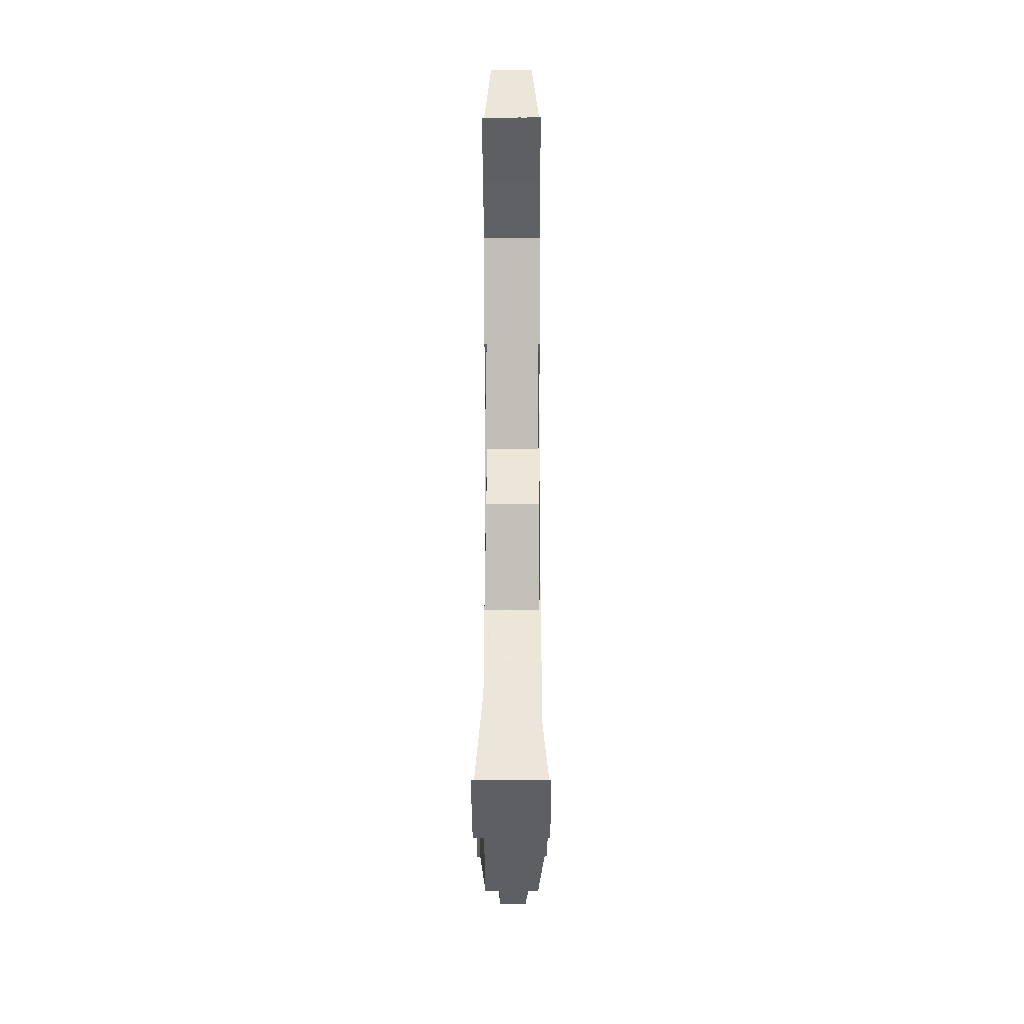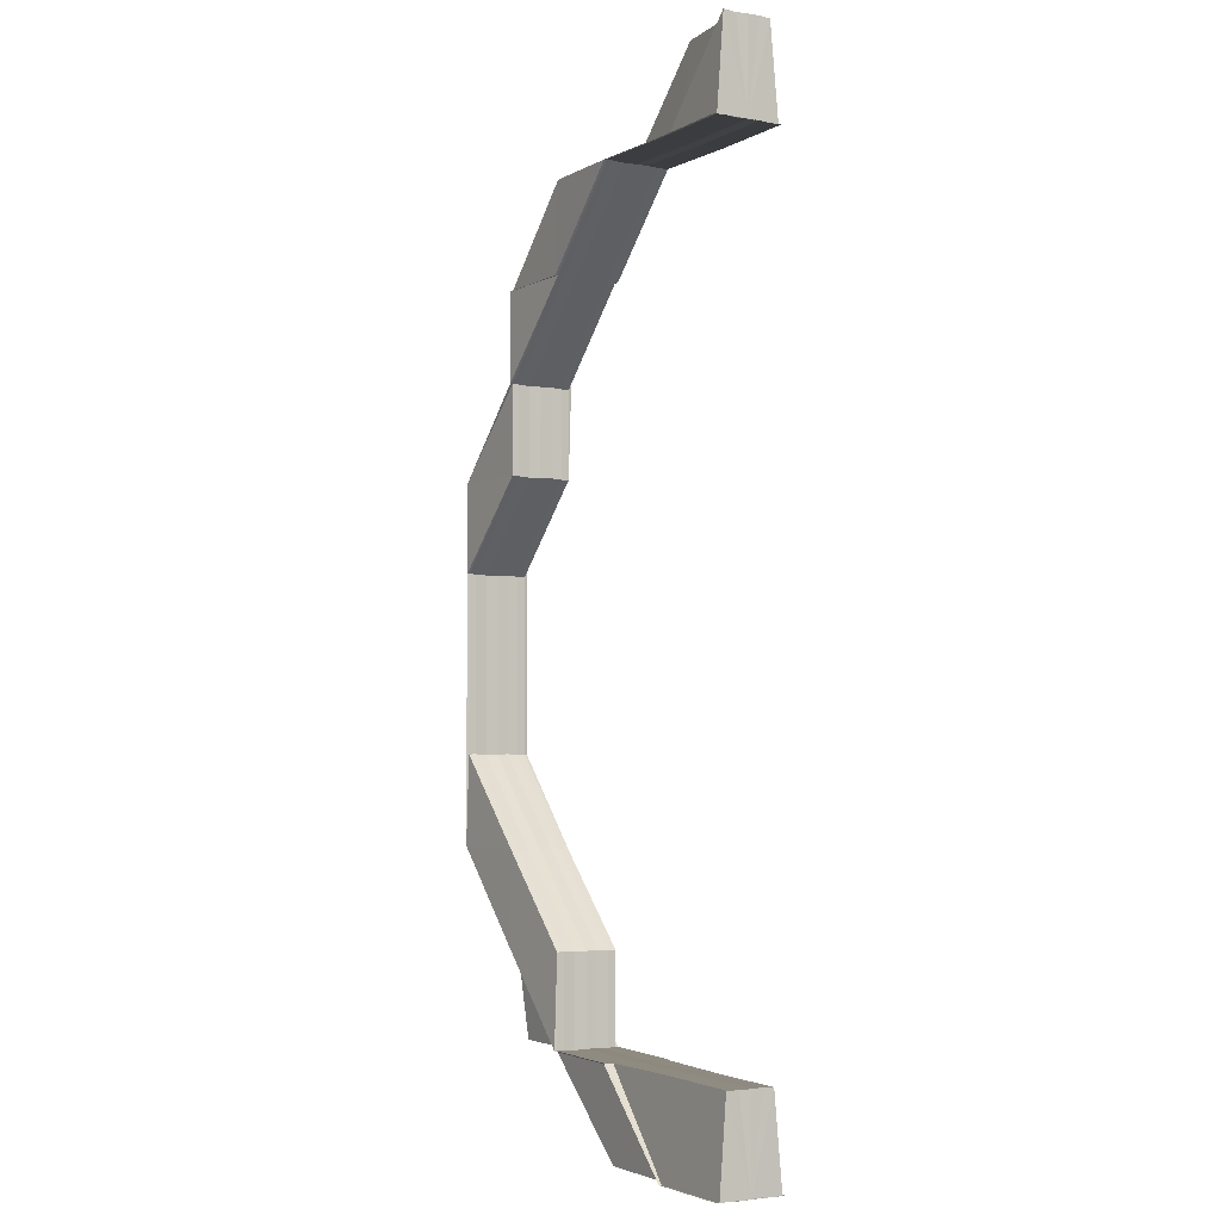
<metadata>
{"format":"obj","ext":"obj","renderer":"f3d","projection":"perspective","resolution":1024,"background":"white","views":[{"elev":-41.4,"azim":-89.8,"up":"+Y"},{"elev":-3.0,"azim":-120.6,"up":"+Y"}]}
</metadata>
<code>
o 13472
v 2244 1853 10.65
v 2244 1853 10.65
v 2244 1853 10.65
v 2244 1853 10.65
v 2244 1853 10.65
v 2244 1853 10.65
v 2244 1853 10.65
v 2244 1853 10.65
v 2244 1853 10.65
v 2244 1853 10.65
v 2244 1853 10.65
v 2244 1853 10.65
v 2244 1853 10.65
v 2244 1853 10.65
v 2244 1853 10.65
v 2244 1853 10.65
v 2244 1853 10.65
v 2244 1853 10.65
v 2244 1853 10.65
v 2244 1853 10.65
v 2244 1853 10.65
v 2244 1853 10.65
v 2244 1853 10.65
v 2244 1853 10.65
v 2244 1853 10.65
v 2244 1853 10.65
v 2244 1853 10.65
v 2244 1853 10.65
v 2244 1853 10.65
v 2244 1853 10.65
v 2244 1853 10.65
v 2244 1853 10.65
v 2244 1853 10.65
v 2244 1853 10.65
v 2244 1853 10.65
v 2244 1853 10.65
v 2244 1853 10.65
v 2244 1853 10.65
v 2244 1853 10.65
v 2244 1853 10.65
v 2244 1853 10.65
v 2244 1853 10.65
v 2244 1853 10.65
v 2244 1853 10.65
v 2244 1853 10.65
v 2244 1853 10.65
v 2244 1853 10.65
v 2244 1853 10.65
v 2244 1853 10.65
v 2244 1853 10.65
v 2244 1853 10.65
v 2244 1853 10.65
v 2244 1853 10.65
v 2244 1853 10.65
v 2244 1853 10.65
v 2244 1853 10.65
v 2244 1853 10.65
v 2244 1853 10.65
v 2244 1853 10.65
v 2244 1853 10.65
v 2244 1853 10.65
v 2244 1853 10.65
v 2244 1853 10.65
v 2244 1853 10.65
v 2244 1853 10.65
v 2244 1853 10.65
v 2244 1853 10.65
v 2244 1853 10.65
v 2244 1853 10.65
v 2244 1853 10.65
v 2244 1853 10.65
v 2244 1853 10.65
v 2244 1853 10.65
v 2244 1853 10.65
v 2244 1853 10.65
v 2244 1853 10.65
v 2244 1853 10.65
v 2244 1853 10.65
v 2244 1853 10.65
v 2244 1853 10.65
v 2244 1853 10.65
v 2244 1853 10.65
v 2244 1853 10.65
v 2244 1853 10.65
v 2244 1853 10.65
v 2244 1853 10.65
v 2244 1853 10.65
v 2244 1853 10.65
v 2244 1853 10.65
v 2244 1853 10.65
v 2244 1853 10.65
v 2244 1853 10.65
v 2244 1853 10.65
v 2244 1853 10.65
v 2244 1853 10.65
v 2244 1853 10.65
v 2244 1853 10.65
v 2244 1853 10.65
v 2244 1853 10.65
v 2244 1853 10.65
v 2244 1853 10.65
v 2244 1853 10.65
v 2244 1853 10.65
v 2244 1853 10.65
v 2244 1853 10.65
v 2244 1853 10.65
v 2244 1853 10.65
v 2244 1853 10.65
v 2244 1853 10.65
v 2244 1853 10.65
v 2244 1853 10.65
v 2244 1853 10.65
v 2244 1853 10.65
v 2244 1853 10.65
v 2244 1853 10.65
v 2244 1853 10.65
v 2244 1853 10.65
v 2244 1853 10.65
v 2244 1853 10.65
v 2244 1853 10.65
v 2244 1853 10.65
v 2244 1853 10.65
v 2244 1853 10.65
v 2244 1853 10.65
v 2244 1853 10.65
v 2244 1853 10.65
v 2244 1853 10.65
v 2244 1853 10.65
v 2244 1853 10.65
v 2244 1853 10.65
v 2244 1853 10.65
v 2244 1853 10.65
v 2244 1853 10.65
v 2244 1853 10.65
v 2244 1853 10.65
v 2244 1853 10.65
v 2244 1853 10.65
v 2244 1853 10.65
v 2244 1853 10.65
v 2244 1853 10.65
v 2244 1853 10.65
v 2244 1853 10.65
v 2244 1853 10.65
v 2244 1853 10.65
v 2244 1853 10.65
v 2244 1853 10.65
v 2244 1853 10.65
v 2244 1853 10.65
v 2244 1853 10.65
v 2244 1853 10.65
v 2244 1853 10.65
v 2244 1853 10.65
v 2244 1853 10.65
v 2244 1853 10.65
v 2244 1853 10.65
v 2244 1853 10.65
v 2244 1853 10.65
v 2244 1853 10.65
v 2244 1853 10.65
v 2244 1853 10.65
v 2244 1853 10.65
v 2244 1853 10.65
v 2244 1853 10.65
v 2244 1853 10.65
v 2244 1853 10.65
v 2244 1853 10.65
v 2244 1853 10.65
v 2244 1853 10.65
v 2244 1853 10.65
v 2244 1853 10.65
v 2244 1853 10.65
v 2244 1853 10.65
v 2244 1853 10.65
v 2244 1853 10.65
v 2244 1853 10.65
v 2244 1853 10.65
v 2244 1853 10.65
v 2244 1853 10.65
v 2244 1853 10.65
v 2244 1853 10.65
v 2244 1853 10.65
v 2244 1853 10.65
v 2244 1853 10.65
v 2244 1853 10.65
v 2244 1853 10.65
v 2244 1853 10.65
v 2244 1853 10.65
v 2244 1853 10.65
v 2244 1853 10.65
v 2244 1853 10.65
v 2244 1853 10.65
v 2244 1853 10.65
v 2244 1853 10.65
v 2244 1853 10.65
v 2244 1853 10.65
v 2244 1853 10.65
v 2244 1853 10.65
v 2244 1853 10.65
v 2244 1853 10.65
v 2244 1853 10.65
v 2244 1853 10.65
v 2244 1853 10.65
v 2244 1853 10.65
v 2244 1853 10.65
v 2244 1853 10.65
v 2244 1853 10.65
v 2244 1853 10.65
v 2244 1853 10.65
v 2244 1853 10.65
v 2244 1853 10.65
v 2244 1853 10.65
v 2244 1853 10.65
v 2244 1853 10.65
v 2244 1853 10.65
v 2244 1853 10.65
v 2244 1853 10.65
v 2244 1853 10.65
v 2244 1853 10.65
v 2244 1853 10.65
v 2244 1853 10.65
v 2244 1853 10.65
v 2244 1853 10.65
v 2244 1853 10.65
v 2244 1853 10.65
v 2244 1853 10.65
v 2244 1853 10.65
v 2244 1853 10.65
v 2244 1853 10.65
v 2244 1853 10.65
v 2244 1853 10.65
v 2244 1853 10.65
v 2244 1853 10.65
v 2244 1853 10.65
v 2244 1853 10.65
v 2244 1853 10.65
v 2244 1853 10.65
v 2244 1853 10.65
v 2244 1853 10.65
v 2244 1853 10.65
v 2244 1853 10.65
v 2244 1853 10.65
v 2244 1853 10.65
v 2244 1853 10.65
v 2244 1853 10.65
v 2244 1853 10.65
v 2244 1853 10.65
v 2244 1853 10.65
v 2244 1853 10.65
v 2244 1853 10.65
v 2244 1853 10.65
v 2244 1853 10.65
v 2244 1853 10.65
v 2244 1853 10.65
v 2244 1853 10.65
v 2244 1853 10.65
v 2244 1853 10.65
v 2244 1853 10.65
v 2244 1853 10.65
v 2244 1853 10.65
v 2244 1853 10.65
v 2244 1853 10.65
v 2244 1853 10.65
v 2244 1853 10.65
v 2244 1853 10.65
v 2244 1853 10.65
v 2244 1853 10.65
v 2244 1853 10.65
v 2244 1853 10.65
v 2244 1853 10.65
v 2244 1853 10.65
v 2244 1853 10.65
v 2244 1853 10.65
v 2244 1853 10.65
v 2244 1853 10.65
v 2244 1853 10.65
v 2244 1853 10.65
v 2244 1853 10.65
v 2244 1853 10.65
v 2244 1853 10.65
v 2244 1853 10.65
v 2244 1853 10.65
v 2244 1853 10.65
v 2244 1853 10.65
v 2244 1853 10.65
v 2244 1853 10.65
v 2244 1853 10.65
v 2244 1853 10.65
v 2244 1853 10.65
v 2244 1853 10.65
v 2244 1853 10.65
v 2244 1853 10.65
v 2244 1853 10.65
v 2244 1853 10.65
v 2244 1853 10.65
v 2244 1853 10.65
v 2244 1853 10.65
v 2244 1853 10.65
v 2244 1853 10.65
v 2244 1853 10.65
v 2244 1853 10.65
v 2244 1853 10.65
v 2244 1853 10.65
v 2244 1853 10.65
v 2244 1853 10.65
v 2244 1853 10.65
v 2244 1853 10.65
v 2244 1853 10.65
v 2244 1853 10.65
v 2244 1853 10.65
v 2244 1853 10.65
v 2244 1853 10.65
v 2244 1853 10.65
v 2244 1853 10.65
v 2244 1853 10.65
v 2244 1853 10.65
v 2244 1853 10.65
v 2244 1853 10.65
v 2244 1853 10.65
v 2244 1853 10.65
v 2244 1853 10.65
v 2244 1853 10.65
v 2244 1853 10.65
v 2244 1853 10.65
v 2244 1853 10.65
v 2244 1853 10.65
v 2244 1853 10.65
v 2244 1853 10.65
v 2244 1853 10.65
v 2244 1853 10.65
v 2244 1853 10.65
v 2244 1853 10.65
v 2244 1853 10.65
v 2244 1853 10.65
v 2244 1853 10.65
v 2244 1853 10.65
v 2244 1853 10.65
v 2244 1853 10.65
v 2244 1853 10.65
v 2244 1853 10.65
v 2244 1853 10.65
v 2244 1853 10.65
v 2244 1853 10.65
v 2244 1853 10.65
v 2244 1853 10.65
v 2244 1853 10.65
v 2244 1853 10.65
v 2244 1853 10.65
v 2244 1853 10.65
v 2244 1853 10.65
v 2244 1853 10.65
v 2244 1853 10.65
v 2244 1853 10.65
v 2244 1853 10.65
v 2244 1853 10.65
v 2244 1853 10.65
v 2244 1853 10.65
v 2244 1853 10.65
v 2244 1853 10.65
v 2244 1853 10.65
v 2244 1853 10.65
v 2244 1853 10.65
v 2244 1853 10.65
v 2244 1853 10.65
v 2244 1853 10.65
v 2244 1853 10.65
v 2244 1853 10.65
v 2244 1853 10.65
v 2244 1853 10.65
v 2244 1853 10.65
v 2244 1853 10.65
v 2244 1853 10.65
v 2244 1853 10.65
v 2244 1853 10.65
v 2244 1853 10.65
v 2244 1853 10.65
v 2244 1853 10.65
v 2244 1853 10.65
v 2244 1853 10.65
v 2244 1853 10.65
v 2244 1853 10.65
v 2244 1853 10.65
v 2244 1853 10.65
v 2244 1853 10.65
v 2244 1853 10.65
v 2244 1853 10.65
v 2244 1853 10.65
v 2244 1853 10.65
v 2244 1853 10.65
v 2244 1853 10.65
v 2244 1853 10.65
v 2244 1853 10.65
v 2244 1853 10.65
v 2244 1853 10.65
v 2244 1853 10.65
v 2244 1853 10.65
v 2244 1853 10.65
v 2244 1853 10.65
v 2244 1853 10.65
v 2244 1853 10.65
v 2244 1853 10.65
v 2244 1853 10.65
v 2244 1853 10.65
v 2244 1853 10.65
v 2244 1853 10.65
v 2244 1853 10.65
v 2244 1853 10.65
v 2244 1853 10.65
v 2244 1853 10.65
v 2244 1853 10.65
v 2244 1853 10.65
v 2244 1853 10.65
v 2244 1853 10.65
v 2244 1853 10.65
v 2244 1853 10.65
v 2244 1853 10.65
v 2244 1853 10.65
v 2244 1853 10.65
v 2244 1853 10.65
v 2244 1853 10.65
v 2244 1853 10.65
v 2244 1853 10.65
v 2244 1853 10.65
v 2244 1853 10.65
v 2244 1853 10.65
v 2244 1853 10.65
v 2244 1853 10.65
v 2244 1853 10.65
v 2244 1853 10.65
v 2244 1853 10.65
v 2244 1853 10.65
v 2244 1853 10.65
v 2244 1853 10.65
v 2244 1853 10.65
v 2244 1853 10.65
v 2244 1853 10.65
v 2244 1853 10.65
v 2244 1853 10.65
v 2244 1853 10.65
v 2244 1853 10.65
v 2244 1853 10.65
v 2244 1853 10.65
v 2244 1853 10.65
v 2244 1853 10.65
v 2244 1853 10.65
v 2244 1853 10.65
v 2244 1853 10.65
v 2244 1853 10.65
v 2244 1853 10.65
v 2244 1853 10.65
v 2244 1853 10.65
v 2244 1853 10.65
v 2244 1853 10.65
v 2244 1853 10.65
v 2244 1853 10.65
v 2244 1853 10.65
v 2244 1853 10.65
v 2244 1853 10.65
v 2244 1853 10.65
v 2244 1853 10.65
v 2244 1853 10.65
v 2244 1853 10.65
v 2244 1853 10.65
v 2244 1853 10.65
v 2244 1853 10.65
v 2244 1853 10.65
v 2244 1853 10.65
v 2244 1853 10.65
v 2244 1853 10.65
v 2244 1853 10.65
v 2244 1853 10.65
v 2244 1853 10.65
v 2244 1853 10.65
v 2244 1853 10.65
v 2244 1853 10.65
v 2244 1853 10.65
v 2244 1853 10.65
v 2244 1853 10.65
v 2244 1853 10.65
v 2244 1853 10.65
v 2244 1853 10.65
v 2244 1853 10.65
v 2244 1853 10.65
v 2244 1853 10.65
v 2244 1853 10.65
v 2244 1853 10.65
v 2244 1853 10.65
v 2244 1853 10.65
v 2244 1853 10.65
v 2244 1853 10.65
v 2244 1853 10.65
v 2244 1853 10.65
v 2244 1853 10.65
v 2244 1853 10.65
v 2244 1853 10.65
v 2244 1853 10.65
v 2244 1853 10.65
v 2244 1853 10.65
v 2244 1853 10.65
v 2244 1853 10.65
v 2244 1853 10.65
v 2244 1853 10.65
v 2244 1853 10.65
v 2244 1853 10.65
v 2244 1853 10.65
v 2244 1853 10.65
v 2244 1853 10.65
v 2244 1853 10.65
v 2244 1853 10.65
v 2244 1853 10.65
v 2244 1853 10.65
v 2244 1853 10.65
v 2244 1853 10.65
v 2244 1853 10.65
v 2244 1853 10.65
v 2244 1853 10.65
v 2244 1853 10.65
v 2244 1853 10.65
v 2244 1853 10.65
v 2244 1853 10.65
v 2244 1853 10.65
v 2244 1853 10.65
v 2244 1853 10.65
v 2244 1853 10.65
v 2244 1853 10.65
v 2244 1853 10.65
v 2244 1853 10.65
v 2244 1853 10.65
v 2244 1853 10.65
v 2244 1853 10.65
v 2244 1853 10.65
v 2244 1853 10.65
v 2244 1853 10.65
v 2244 1853 10.65
v 2244 1853 10.65
v 2244 1853 10.65
v 2244 1853 10.65
v 2244 1853 10.65
v 2244 1853 10.65
v 2244 1853 10.65
v 2244 1853 10.65
v 2244 1853 10.65
v 2244 1853 10.65
v 2244 1853 10.65
v 2244 1853 10.65
v 2244 1853 10.65
v 2244 1853 10.65
v 2244 1853 10.65
v 2244 1853 10.65
v 2244 1853 10.65
v 2244 1853 10.65
v 2244 1853 10.65
v 2244 1853 10.65
v 2244 1853 10.65
v 2244 1853 10.65
v 2244 1853 10.65
v 2244 1853 10.65
v 2244 1853 10.65
v 2244 1853 10.65
v 2244 1853 10.65
v 2244 1853 10.65
v 2244 1853 10.65
v 2244 1853 10.65
v 2244 1853 10.65
v 2244 1853 10.65
v 2244 1853 10.65
v 2244 1853 10.65
v 2244 1853 10.65
v 2244 1853 10.65
v 2244 1853 10.65
v 2244 1853 10.65
v 2244 1853 10.65
v 2244 1853 10.65
v 2244 1853 10.65
v 2244 1853 10.65
v 2244 1853 10.65
v 2244 1853 10.65
v 2244 1853 10.65
v 2244 1853 10.65
v 2244 1853 10.65
v 2244 1853 10.65
v 2244 1853 10.65
v 2244 1853 10.65
v 2244 1853 10.65
v 2244 1853 10.65
v 2244 1853 10.65
v 2244 1853 10.65
v 2244 1853 10.65
f 1 2 3
f 4 5 6
f 6 5 7
f 8 9 4
f 9 10 11
f 12 10 11
f 13 11 14
f 15 16 14
f 17 10 16
f 18 12 15
f 18 12 19
f 20 21 19
f 12 22 23
f 21 22 23
f 24 25 13
f 26 25 27
f 17 28 26
f 28 17 29
f 30 28 24
f 28 31 32
f 33 31 32
f 34 33 35
f 36 31 37
f 36 38 39
f 38 40 41
f 30 42 43
f 30 42 44
f 42 45 46
f 47 48 44
f 42 49 50
f 48 49 50
f 51 52 53
f 54 52 55
f 56 57 55
f 58 57 59
f 60 58 61
f 56 62 63
f 56 62 64
f 65 66 64
f 66 67 68
f 62 67 68
f 62 69 70
f 71 69 72
f 73 74 70
f 75 76 77
f 76 78 79
f 76 80 81
f 82 76 81
f 81 83 84
f 80 51 84
f 84 5 85
f 86 82 85
f 87 86 85
f 88 87 85
f 89 88 85
f 90 89 85
f 91 90 85
f 5 92 85
f 85 92 93
f 51 94 92
f 94 9 92
f 92 95 93
f 93 95 26
f 92 96 95
f 97 94 98
f 94 99 100
f 101 99 100
f 102 101 98
f 102 101 103
f 101 104 105
f 106 107 96
f 108 109 96
f 108 110 109
f 111 109 112
f 112 106 111
f 113 108 111
f 111 107 113
f 106 114 107
f 115 116 109
f 117 115 108
f 116 115 118
f 115 117 119
f 118 110 119
f 119 120 121
f 122 121 123
f 124 125 123
f 126 127 125
f 128 129 122
f 129 130 131
f 132 130 133
f 122 134 135
f 135 136 122
f 137 134 138
f 136 139 138
f 136 119 139
f 118 119 136
f 119 140 141
f 142 118 136
f 142 136 143
f 134 144 143
f 113 142 135
f 135 144 113
f 134 145 144
f 146 145 147
f 144 140 108
f 144 108 148
f 107 142 148
f 149 117 144
f 117 149 141
f 150 149 151
f 149 152 153
f 154 152 155
f 150 156 157
f 158 159 157
f 160 161 159
f 162 161 163
f 164 162 165
f 164 166 167
f 166 168 169
f 170 168 169
f 171 170 167
f 171 170 172
f 170 173 174
f 175 173 174
f 176 175 172
f 176 175 177
f 175 178 179
f 180 178 179
f 181 180 177
f 181 180 182
f 183 184 182
f 180 185 186
f 184 185 186
f 109 187 188
f 109 189 187
f 190 106 188
f 190 191 106
f 191 114 106
f 192 190 193
f 192 194 190
f 194 191 190
f 195 194 196
f 194 197 191
f 198 199 194
f 199 200 194
f 200 201 191
f 191 202 114
f 201 203 204
f 205 203 206
f 207 208 206
f 201 209 114
f 209 201 210
f 116 209 187
f 209 116 211
f 187 210 193
f 114 211 107
f 107 211 142
f 211 118 142
f 114 212 211
f 211 189 118
f 187 212 210
f 112 187 213
f 213 190 112
f 213 210 214
f 215 216 213
f 214 217 218
f 210 217 219
f 210 202 217
f 217 220 221
f 222 223 220
f 224 223 225
f 226 225 227
f 228 229 227
f 230 231 202
f 230 232 231
f 231 233 234
f 231 234 197
f 235 236 197
f 236 237 202
f 236 238 237
f 237 233 239
f 240 241 236
f 241 242 236
f 242 243 237
f 237 239 212
f 244 240 245
f 245 236 246
f 246 231 245
f 246 237 247
f 248 243 231
f 243 248 239
f 247 230 246
f 243 249 250
f 245 250 251
f 252 249 253
f 254 253 251
f 247 239 255
f 255 256 247
f 256 230 212
f 256 257 230
f 258 248 230
f 259 258 256
f 248 258 260
f 239 232 260
f 239 260 189
f 261 256 189
f 261 262 256
f 258 259 263
f 260 257 263
f 260 263 110
f 255 260 264
f 264 261 255
f 264 263 265
f 266 259 261
f 267 261 110
f 265 267 264
f 267 268 261
f 269 270 265
f 162 266 267
f 259 266 271
f 266 162 272
f 271 268 272
f 265 271 273
f 273 272 274
f 271 272 145
f 272 163 275
f 272 276 277
f 278 276 267
f 278 267 140
f 263 271 140
f 263 262 271
f 279 280 281
f 279 282 283
f 279 282 284
f 282 285 286
f 282 287 288
f 289 287 288
f 290 289 284
f 290 289 291
f 289 292 293
f 294 292 293
f 295 294 291
f 295 294 296
f 294 297 298
f 299 297 298
f 300 299 296
f 300 299 301
f 299 302 303
f 304 305 306
f 304 305 307
f 308 309 306
f 308 309 310
f 311 312 310
f 312 313 314
f 309 313 314
f 309 315 316
f 305 315 316
f 305 317 318
f 319 317 318
f 320 319 307
f 320 319 321
f 322 323 321
f 319 324 325
f 323 324 325
f 326 327 328
f 326 327 329
f 330 331 328
f 330 331 332
f 331 333 334
f 331 335 336
f 327 335 336
f 327 337 338
f 339 337 338
f 340 339 329
f 340 339 341
f 339 342 343
f 344 342 343
f 345 344 341
f 345 344 346
f 344 347 348
f 349 350 351
f 351 352 349
f 353 354 349
f 349 355 353
f 354 350 356
f 352 355 356
f 354 357 350
f 358 359 357
f 360 357 354
f 357 361 350
f 357 362 361
f 359 363 361
f 350 361 364
f 350 364 365
f 366 360 354
f 366 354 367
f 368 360 366
f 368 369 360
f 361 370 364
f 363 371 370
f 361 372 370
f 370 373 374
f 375 376 373
f 377 376 378
f 379 375 372
f 375 379 380
f 381 379 382
f 381 383 384
f 382 385 386
f 386 387 388
f 379 389 390
f 389 391 392
f 390 392 393
f 394 391 395
f 396 394 397
f 398 395 399
f 400 399 401
f 402 393 401
f 403 404 402
f 390 405 406
f 407 390 398
f 407 398 408
f 409 407 402
f 402 410 409
f 411 410 408
f 404 412 410
f 380 390 407
f 380 385 390
f 413 380 407
f 413 407 414
f 410 366 414
f 409 366 353
f 353 413 409
f 410 368 366
f 397 368 410
f 412 415 368
f 415 416 368
f 416 417 418
f 419 417 420
f 355 413 367
f 355 421 413
f 421 380 413
f 421 387 380
f 422 375 421
f 423 421 355
f 424 422 423
f 423 425 421
f 352 423 355
f 426 424 427
f 428 423 352
f 428 429 423
f 430 424 428
f 424 430 431
f 432 430 433
f 432 434 435
f 434 436 437
f 430 438 439
f 431 439 440
f 441 438 442
f 443 441 444
f 445 442 446
f 431 447 445
f 448 446 449
f 450 451 449
f 452 447 428
f 452 428 453
f 453 428 352
f 453 352 365
f 444 453 454
f 455 456 453
f 457 455 458
f 458 453 351
f 351 364 458
f 364 459 454
f 458 459 460
f 364 370 459
f 370 461 459
f 459 461 462
f 460 462 463
f 459 462 464
f 461 431 462
f 462 431 465
f 461 429 431
f 462 440 466
f 467 468 429
f 469 470 429
f 469 471 470
f 471 472 473
f 474 473 475
f 476 477 475
f 478 479 477
f 480 481 477
f 482 480 483
f 484 481 485
f 484 486 487
f 488 484 474
f 488 484 489
f 474 468 490
f 490 469 474
f 468 491 425
f 492 469 425
f 490 491 493
f 493 492 490
f 494 495 491
f 492 496 469
f 496 471 469
f 497 496 492
f 496 498 471
f 497 499 496
f 499 498 496
f 500 499 497
f 498 501 471
f 471 501 502
f 501 503 502
f 502 503 504
f 503 505 506
f 507 506 508
f 509 510 506
f 511 509 512
f 512 513 514
f 515 516 513
f 517 515 518
f 515 519 520
f 521 515 522
f 523 521 524
f 521 525 526
f 522 527 491
f 491 527 528
f 491 528 387
f 495 529 527
f 529 530 527
f 515 529 498
f 529 530 498
f 530 531 498
f 530 531 532
f 527 532 528
f 527 533 532
f 531 534 498
f 534 535 498
f 531 534 536
f 535 537 498
f 534 538 539
f 540 535 541
f 542 537 543
f 537 544 545
f 535 546 547
f 548 546 547
f 549 547 550
f 551 548 552
f 552 553 554
f 555 537 553
f 556 555 557
f 555 558 559
f 560 500 553
f 553 500 497
f 553 497 561
f 561 497 492
f 561 492 387
f 562 553 561
f 562 561 385
f 384 561 493
f 493 528 384
f 528 563 385
f 384 563 564
f 528 532 563
f 532 536 563
f 532 565 536
f 536 566 567
f 536 567 568
f 563 536 568
f 563 568 405
f 564 568 569
f 570 571 569
f 571 572 573
f 568 574 573
f 568 539 574
f 575 576 574
f 577 575 578
f 578 579 580
f 581 576 579
f 582 572 580
f 582 581 583
f 581 584 585
f 582 586 587

</code>
